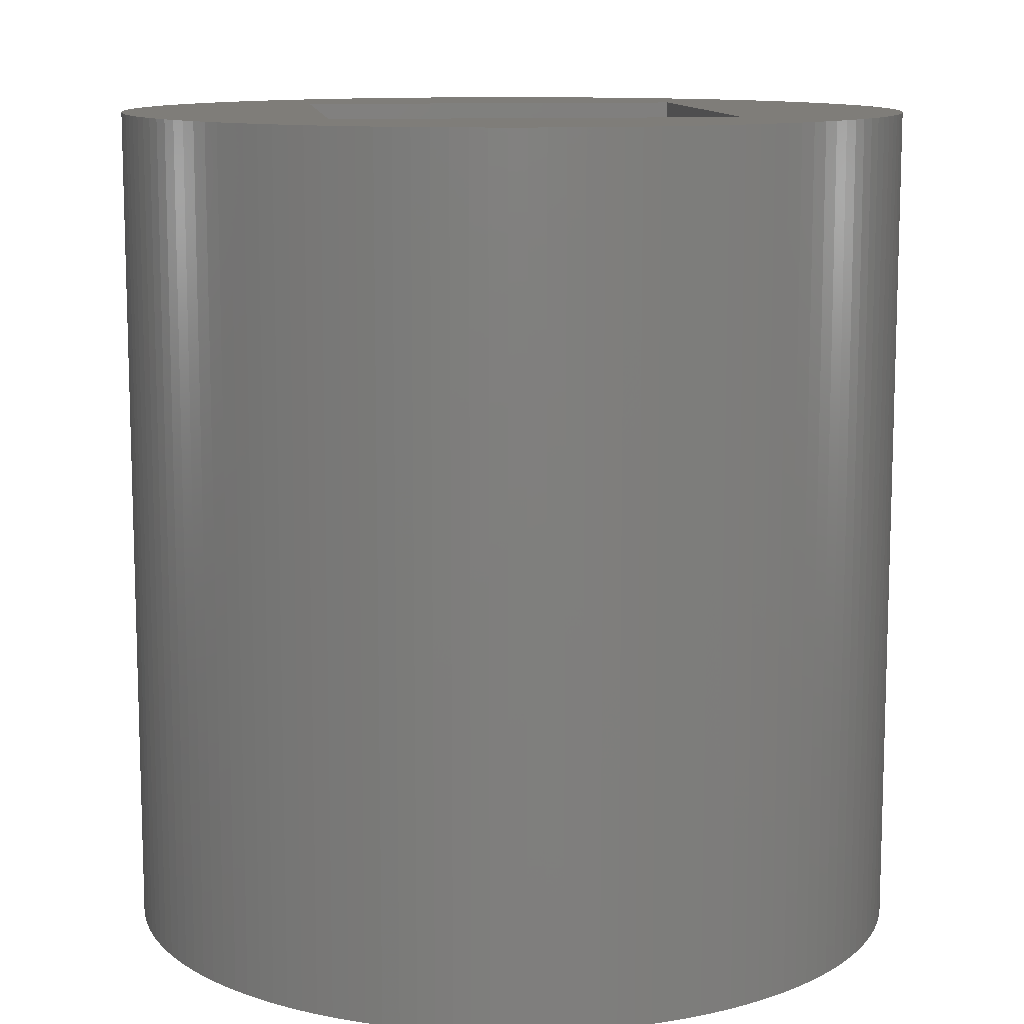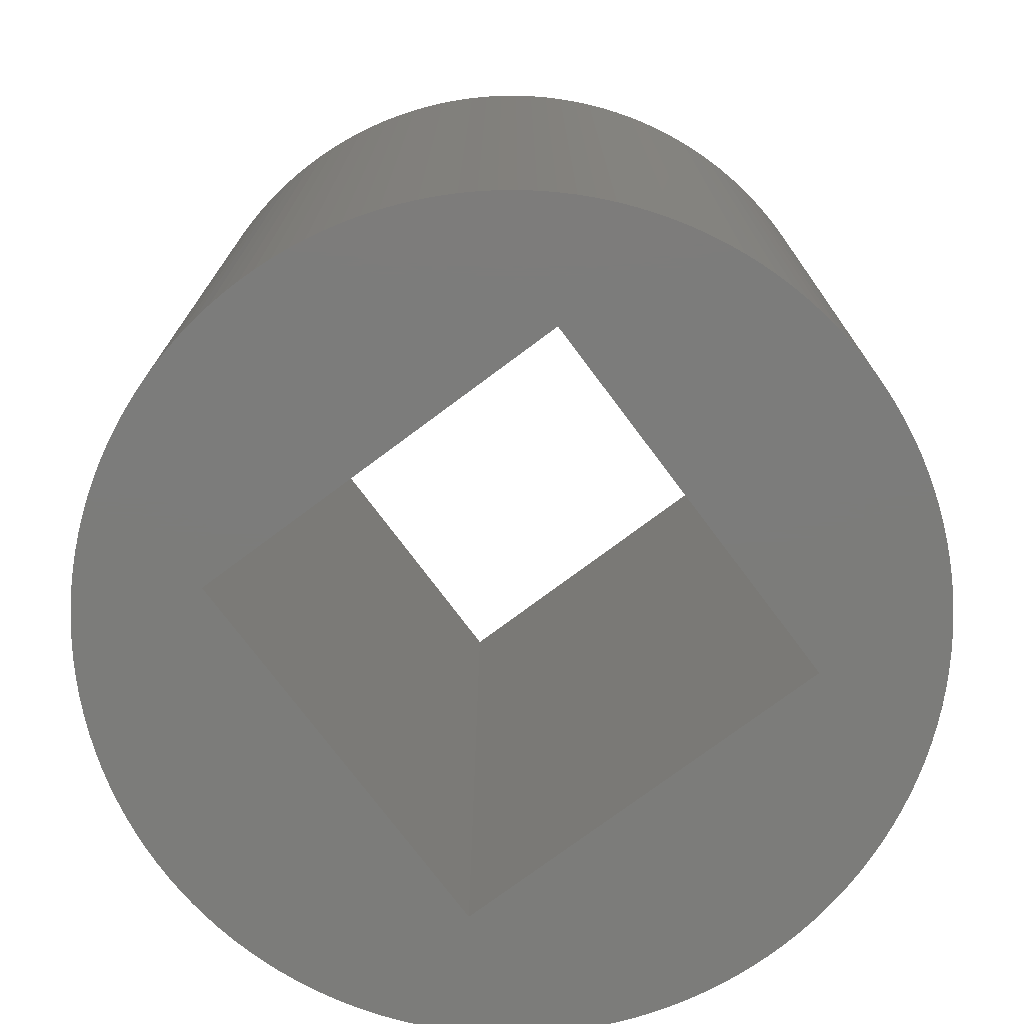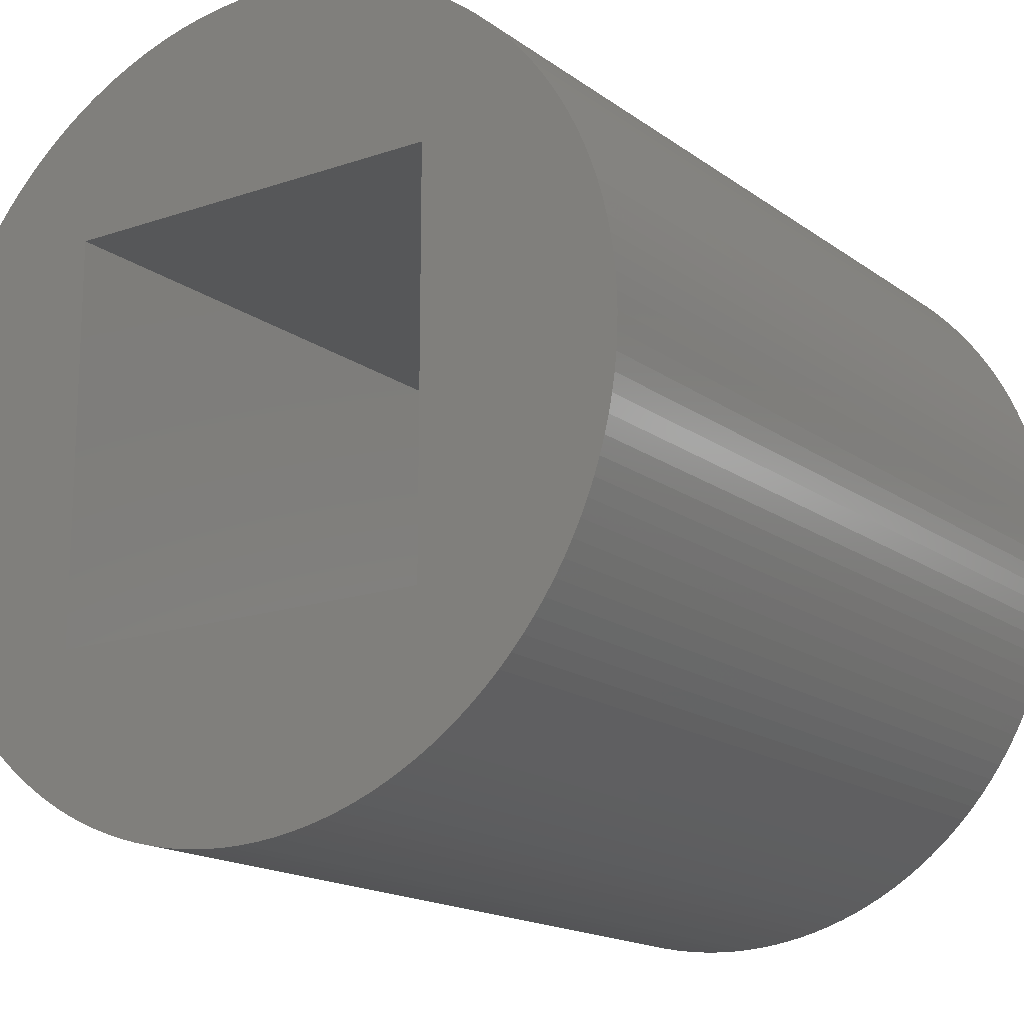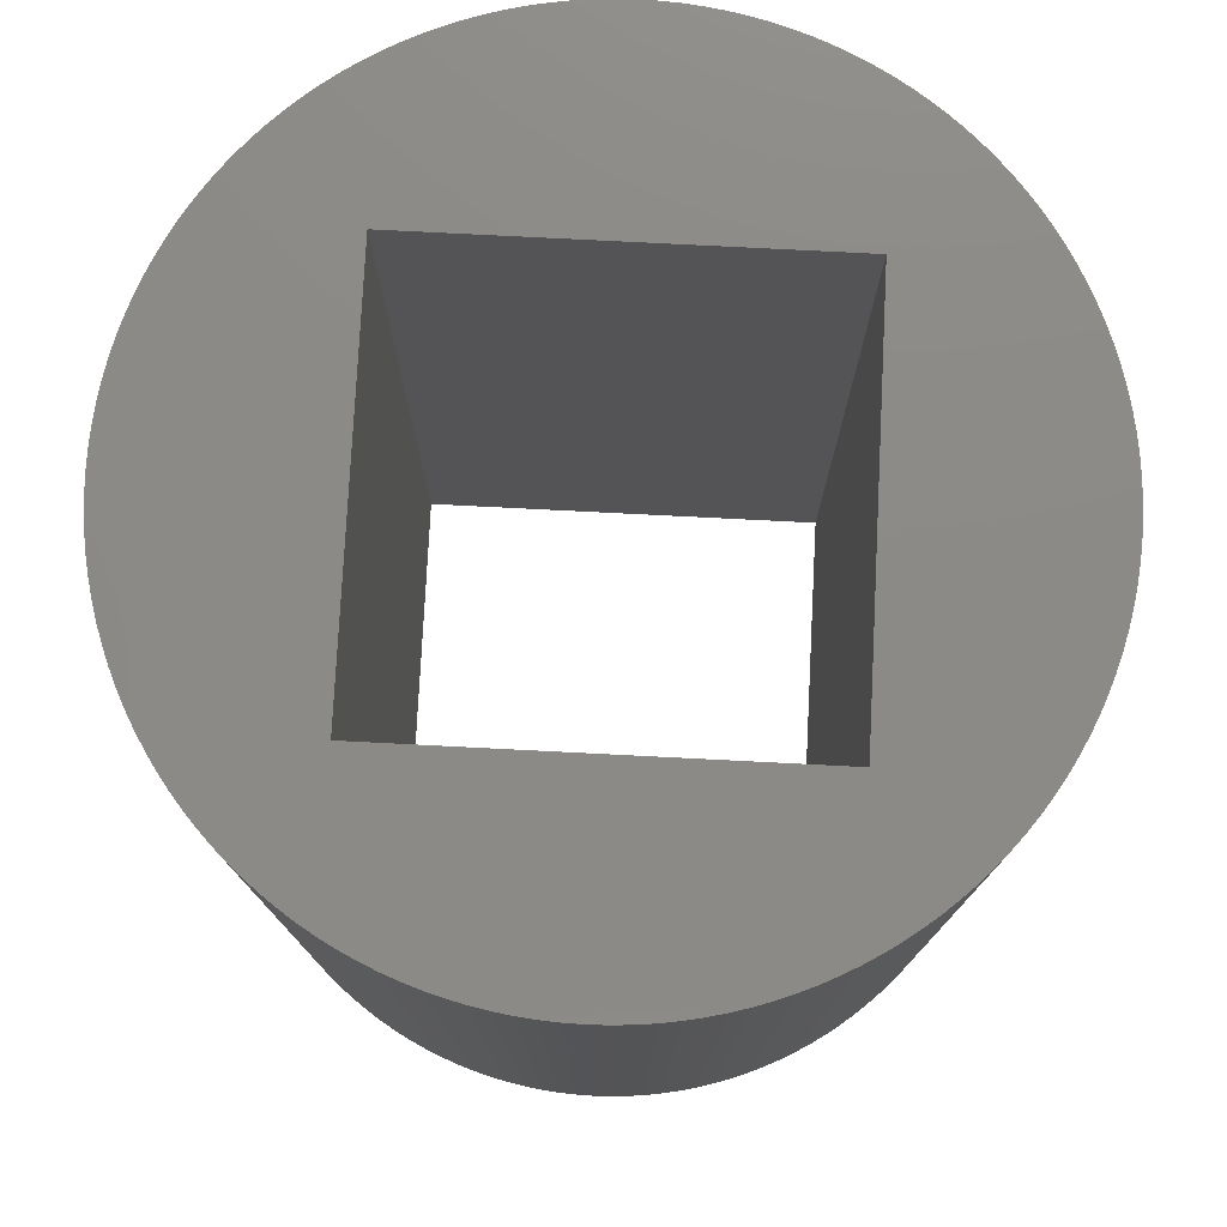
<metadata>
{"format":"stl","ext":"stl","renderer":"f3d","projection":"perspective","resolution":1024,"background":"white","views":[{"elev":11.1,"azim":83.0,"up":"+Y"},{"elev":-75.3,"azim":-53.2,"up":"+Y"},{"elev":-16.5,"azim":34.9,"up":"+Z"},{"elev":77.6,"azim":2.9,"up":"+Y"}]}
</metadata>
<code>
# stl→obj: 296 verts, 592 faces
v -98.48 0 -17.36
v -97.63 0 -21.64
v -50 0 -50
v 53.73 0 84.34
v 50 0 86.6
v 50 0 50
v -53.73 0 -84.34
v -50 0 -86.6
v -86.6 0 50
v -50 0 50
v -84.34 0 53.73
v -81.92 0 57.36
v -92.39 0 38.27
v -93.97 0 34.2
v -67.56 0 -73.73
v -64.28 0 -76.6
v -46.17 0 -88.7
v -42.26 0 -90.63
v -38.27 0 -92.39
v -13.05 0 -99.14
v -8.716 0 -99.62
v 57.36 0 -81.92
v 60.88 0 -79.34
v 50 0 -50
v 64.28 0 -76.6
v -34.2 0 93.97
v -38.27 0 92.39
v -64.28 0 76.6
v -67.56 0 73.73
v -70.71 0 70.71
v -73.73 0 67.56
v 73.73 0 -67.56
v 76.6 0 -64.28
v 79.34 0 -60.88
v -34.2 0 -93.97
v -30.07 0 -95.37
v -25.88 0 -96.59
v -4.362 0 -99.9
v -2.833e-14 0 -100
v 4.362 0 -99.9
v 8.716 0 -99.62
v 13.05 0 -99.14
v 17.36 0 -98.48
v 21.64 0 -97.63
v 34.2 0 -93.97
v 38.27 0 -92.39
v 42.26 0 -90.63
v 46.17 0 -88.7
v 50 0 -86.6
v 53.73 0 -84.34
v 67.56 0 -73.73
v 70.71 0 -70.71
v -76.6 0 64.28
v -79.34 0 60.88
v -76.6 0 -64.28
v -73.73 0 -67.56
v -70.71 0 -70.71
v 67.56 0 73.73
v 64.28 0 76.6
v -60.88 0 -79.34
v -57.36 0 -81.92
v -21.64 0 -97.63
v -17.36 0 -98.48
v 25.88 0 -96.59
v 30.07 0 -95.37
v -88.7 0 46.17
v -90.63 0 42.26
v -99.9 0 -4.362
v -99.62 0 -8.716
v -99.14 0 -13.05
v 60.88 0 79.34
v 57.36 0 81.92
v -50 0 86.6
v -53.73 0 84.34
v -96.59 0 -25.88
v -95.37 0 -30.07
v -93.97 0 -34.2
v -84.34 0 -53.73
v -86.6 0 -50
v -88.7 0 -46.17
v -81.92 0 -57.36
v -79.34 0 -60.88
v 46.17 0 88.7
v 42.26 0 90.63
v 38.27 0 92.39
v -42.26 0 90.63
v -46.17 0 88.7
v -57.36 0 81.92
v -60.88 0 79.34
v -99.14 0 13.05
v -98.48 0 17.36
v -97.63 0 21.64
v -92.39 0 -38.27
v -90.63 0 -42.26
v 81.92 0 -57.36
v 84.34 0 -53.73
v 86.6 0 -50
v 88.7 0 -46.17
v 90.63 0 -42.26
v 92.39 0 -38.27
v 93.97 0 34.2
v 92.39 0 38.27
v 90.63 0 42.26
v 88.7 0 46.17
v 86.6 0 50
v 84.34 0 53.73
v 81.92 0 57.36
v 79.34 0 60.88
v 76.6 0 64.28
v -95.37 0 30.07
v -96.59 0 25.88
v -99.62 0 8.716
v -99.9 0 4.362
v -100 0 -6.123e-15
v 13.05 0 99.14
v 8.716 0 99.62
v -8.716 0 99.62
v -13.05 0 99.14
v -17.36 0 98.48
v -21.64 0 97.63
v -25.88 0 96.59
v -30.07 0 95.37
v 93.97 0 -34.2
v 95.37 0 -30.07
v 96.59 0 -25.88
v 99.14 0 -13.05
v 99.62 0 -8.716
v 73.73 0 67.56
v 70.71 0 70.71
v 4.362 0 99.9
v 1.837e-14 0 100
v -4.362 0 99.9
v 97.63 0 -21.64
v 98.48 0 -17.36
v 99.9 0 -4.362
v 100 0 -1.837e-14
v 99.9 0 4.362
v 99.62 0 8.716
v 99.14 0 13.05
v 98.48 0 17.36
v 97.63 0 21.64
v 96.59 0 25.88
v 95.37 0 30.07
v 25.88 0 96.59
v 21.64 0 97.63
v 17.36 0 98.48
v 34.2 0 93.97
v 30.07 0 95.37
v -50 212 50
v 50 212 50
v 50 212 -50
v -50 212 -50
v -99.9 212 -4.362
v -99.62 212 -8.716
v -99.14 212 -13.05
v -98.48 212 -17.36
v -97.63 212 -21.64
v -96.59 212 -25.88
v -95.37 212 -30.07
v -93.97 212 -34.2
v -92.39 212 -38.27
v -90.63 212 -42.26
v -88.7 212 -46.17
v -86.6 212 -50
v -84.34 212 -53.73
v -81.92 212 -57.36
v -79.34 212 -60.88
v -76.6 212 -64.28
v -73.73 212 -67.56
v -70.71 212 -70.71
v -67.56 212 -73.73
v -64.28 212 -76.6
v -60.88 212 -79.34
v -57.36 212 -81.92
v -53.73 212 -84.34
v -50 212 -86.6
v -46.17 212 -88.7
v -42.26 212 -90.63
v -38.27 212 -92.39
v -34.2 212 -93.97
v -30.07 212 -95.37
v -25.88 212 -96.59
v -21.64 212 -97.63
v -17.36 212 -98.48
v -13.05 212 -99.14
v -8.716 212 -99.62
v -4.362 212 -99.9
v -2.833e-14 212 -100
v 4.362 212 -99.9
v 8.716 212 -99.62
v 13.05 212 -99.14
v 17.36 212 -98.48
v 21.64 212 -97.63
v 25.88 212 -96.59
v 30.07 212 -95.37
v 34.2 212 -93.97
v 38.27 212 -92.39
v 42.26 212 -90.63
v 46.17 212 -88.7
v 50 212 -86.6
v 53.73 212 -84.34
v 57.36 212 -81.92
v 60.88 212 -79.34
v 64.28 212 -76.6
v 67.56 212 -73.73
v 70.71 212 -70.71
v 73.73 212 -67.56
v 76.6 212 -64.28
v 79.34 212 -60.88
v 81.92 212 -57.36
v 84.34 212 -53.73
v 86.6 212 -50
v 88.7 212 -46.17
v 90.63 212 -42.26
v 92.39 212 -38.27
v 93.97 212 -34.2
v 95.37 212 -30.07
v 96.59 212 -25.88
v 97.63 212 -21.64
v 98.48 212 -17.36
v 99.14 212 -13.05
v 99.62 212 -8.716
v 99.9 212 -4.362
v 100 212 -4.286e-14
v 99.9 212 4.362
v 99.62 212 8.716
v 99.14 212 13.05
v 98.48 212 17.36
v 97.63 212 21.64
v 96.59 212 25.88
v 95.37 212 30.07
v 93.97 212 34.2
v 92.39 212 38.27
v 90.63 212 42.26
v 88.7 212 46.17
v 86.6 212 50
v 84.34 212 53.73
v 81.92 212 57.36
v 79.34 212 60.88
v 76.6 212 64.28
v 73.73 212 67.56
v 70.71 212 70.71
v 67.56 212 73.73
v 64.28 212 76.6
v 60.88 212 79.34
v 57.36 212 81.92
v 53.73 212 84.34
v 50 212 86.6
v 46.17 212 88.7
v 42.26 212 90.63
v 38.27 212 92.39
v 34.2 212 93.97
v 30.07 212 95.37
v 25.88 212 96.59
v 21.64 212 97.63
v 17.36 212 98.48
v 13.05 212 99.14
v 8.716 212 99.62
v 4.362 212 99.9
v 1.837e-14 212 100
v -4.362 212 99.9
v -8.716 212 99.62
v -13.05 212 99.14
v -17.36 212 98.48
v -21.64 212 97.63
v -25.88 212 96.59
v -30.07 212 95.37
v -34.2 212 93.97
v -38.27 212 92.39
v -42.26 212 90.63
v -46.17 212 88.7
v -50 212 86.6
v -53.73 212 84.34
v -57.36 212 81.92
v -60.88 212 79.34
v -64.28 212 76.6
v -67.56 212 73.73
v -70.71 212 70.71
v -73.73 212 67.56
v -76.6 212 64.28
v -79.34 212 60.88
v -81.92 212 57.36
v -84.34 212 53.73
v -86.6 212 50
v -88.7 212 46.17
v -90.63 212 42.26
v -92.39 212 38.27
v -93.97 212 34.2
v -95.37 212 30.07
v -96.59 212 25.88
v -97.63 212 21.64
v -98.48 212 17.36
v -99.14 212 13.05
v -99.62 212 8.716
v -99.9 212 4.362
v -100 212 -6.123e-15
f 1 2 3
f 4 5 6
f 3 7 8
f 9 10 11
f 10 12 11
f 13 14 10
f 3 15 16
f 8 17 3
f 17 18 3
f 3 18 19
f 3 20 21
f 22 23 24
f 23 25 24
f 26 27 10
f 28 29 10
f 29 30 10
f 10 30 31
f 32 33 24
f 33 34 24
f 19 35 3
f 35 36 3
f 3 36 37
f 21 38 3
f 38 39 3
f 3 39 24
f 39 40 24
f 24 40 41
f 41 42 24
f 42 43 24
f 24 43 44
f 45 46 24
f 46 47 24
f 24 47 48
f 48 49 24
f 49 50 24
f 24 50 22
f 25 51 24
f 51 52 24
f 24 52 32
f 31 53 10
f 53 54 10
f 10 54 12
f 55 56 3
f 56 57 3
f 3 57 15
f 6 58 59
f 16 60 3
f 60 61 3
f 3 61 7
f 37 62 3
f 62 63 3
f 3 63 20
f 44 64 24
f 64 65 24
f 24 65 45
f 9 66 10
f 66 67 10
f 10 67 13
f 68 69 3
f 69 70 3
f 3 70 1
f 59 71 6
f 71 72 6
f 6 72 4
f 10 73 74
f 2 75 3
f 75 76 3
f 3 76 77
f 78 3 79
f 3 80 79
f 78 81 3
f 81 82 3
f 3 82 55
f 5 83 6
f 83 84 6
f 6 84 85
f 27 86 10
f 86 87 10
f 10 87 73
f 74 88 10
f 88 89 10
f 10 89 28
f 90 10 91
f 10 92 91
f 77 93 3
f 93 94 3
f 3 94 80
f 34 95 24
f 95 96 24
f 24 96 97
f 97 98 24
f 98 99 24
f 24 99 100
f 101 102 6
f 102 103 6
f 103 104 6
f 104 105 6
f 6 105 106
f 106 107 6
f 107 108 6
f 6 108 109
f 14 110 10
f 110 111 10
f 10 111 92
f 90 112 10
f 112 113 10
f 10 113 3
f 113 114 3
f 3 114 68
f 6 115 116
f 117 118 10
f 118 119 10
f 10 119 120
f 120 121 10
f 121 122 10
f 10 122 26
f 100 123 24
f 123 124 24
f 24 124 125
f 24 126 127
f 109 128 6
f 128 129 6
f 6 129 58
f 116 130 6
f 130 131 6
f 6 131 10
f 131 132 10
f 10 132 117
f 125 133 24
f 133 134 24
f 24 134 126
f 127 135 24
f 135 136 24
f 24 136 6
f 136 137 6
f 6 137 138
f 138 139 6
f 139 140 6
f 6 140 141
f 141 142 6
f 142 143 6
f 6 143 101
f 144 145 6
f 145 146 6
f 6 146 115
f 85 147 6
f 147 148 6
f 6 148 144
f 149 150 10
f 150 6 10
f 150 151 6
f 151 24 6
f 152 149 3
f 149 10 3
f 151 152 24
f 152 3 24
f 114 153 68
f 153 154 68
f 68 154 69
f 154 155 69
f 69 155 70
f 155 156 70
f 70 156 1
f 156 157 1
f 1 157 2
f 157 158 2
f 2 158 75
f 158 159 75
f 75 159 76
f 159 160 76
f 76 160 77
f 160 161 77
f 77 161 93
f 161 162 93
f 93 162 94
f 162 163 94
f 94 163 80
f 163 164 80
f 80 164 79
f 164 165 79
f 79 165 78
f 165 166 78
f 78 166 81
f 166 167 81
f 81 167 82
f 167 168 82
f 82 168 55
f 168 169 55
f 55 169 56
f 169 170 56
f 56 170 57
f 170 171 57
f 57 171 15
f 171 172 15
f 15 172 16
f 172 173 16
f 16 173 60
f 173 174 60
f 60 174 61
f 174 175 61
f 61 175 7
f 175 176 7
f 7 176 8
f 176 177 8
f 8 177 17
f 177 178 17
f 17 178 18
f 178 179 18
f 18 179 19
f 179 180 19
f 19 180 35
f 180 181 35
f 35 181 36
f 181 182 36
f 36 182 37
f 182 183 37
f 37 183 62
f 183 184 62
f 62 184 63
f 184 185 63
f 63 185 20
f 185 186 20
f 20 186 21
f 186 187 21
f 21 187 38
f 187 188 38
f 38 188 39
f 188 189 39
f 39 189 40
f 189 190 40
f 40 190 41
f 190 191 41
f 41 191 42
f 191 192 42
f 42 192 43
f 192 193 43
f 43 193 44
f 193 194 44
f 44 194 64
f 194 195 64
f 64 195 65
f 195 196 65
f 65 196 45
f 196 197 45
f 45 197 46
f 197 198 46
f 46 198 47
f 198 199 47
f 47 199 48
f 199 200 48
f 48 200 49
f 200 201 49
f 49 201 50
f 201 202 50
f 50 202 22
f 202 203 22
f 22 203 23
f 203 204 23
f 23 204 25
f 204 205 25
f 25 205 51
f 205 206 51
f 51 206 52
f 206 207 52
f 52 207 32
f 207 208 32
f 32 208 33
f 208 209 33
f 33 209 34
f 209 210 34
f 34 210 95
f 210 211 95
f 95 211 96
f 211 212 96
f 96 212 97
f 212 213 97
f 97 213 98
f 213 214 98
f 98 214 99
f 214 215 99
f 99 215 100
f 215 216 100
f 100 216 123
f 216 217 123
f 123 217 124
f 217 218 124
f 124 218 125
f 218 219 125
f 125 219 133
f 219 220 133
f 133 220 134
f 220 221 134
f 134 221 126
f 221 222 126
f 126 222 127
f 222 223 127
f 127 223 135
f 223 224 135
f 135 224 136
f 224 225 136
f 136 225 137
f 225 226 137
f 137 226 138
f 226 227 138
f 138 227 139
f 227 228 139
f 139 228 140
f 228 229 140
f 140 229 141
f 229 230 141
f 141 230 142
f 230 231 142
f 142 231 143
f 231 232 143
f 143 232 101
f 232 233 101
f 101 233 102
f 233 234 102
f 102 234 103
f 234 235 103
f 103 235 104
f 235 236 104
f 104 236 105
f 236 237 105
f 105 237 106
f 237 238 106
f 106 238 107
f 238 239 107
f 107 239 108
f 239 240 108
f 108 240 109
f 240 241 109
f 109 241 128
f 241 242 128
f 128 242 129
f 242 243 129
f 129 243 58
f 243 244 58
f 58 244 59
f 244 245 59
f 59 245 71
f 245 246 71
f 71 246 72
f 246 247 72
f 72 247 4
f 247 248 4
f 4 248 5
f 248 249 5
f 5 249 83
f 249 250 83
f 83 250 84
f 250 251 84
f 84 251 85
f 251 252 85
f 85 252 147
f 252 253 147
f 147 253 148
f 253 254 148
f 148 254 144
f 254 255 144
f 144 255 145
f 255 256 145
f 145 256 146
f 256 257 146
f 146 257 115
f 257 258 115
f 115 258 116
f 258 259 116
f 116 259 130
f 259 260 130
f 130 260 131
f 260 261 131
f 131 261 132
f 261 262 132
f 132 262 117
f 262 263 117
f 117 263 118
f 263 264 118
f 118 264 119
f 264 265 119
f 119 265 120
f 265 266 120
f 120 266 121
f 266 267 121
f 121 267 122
f 267 268 122
f 122 268 26
f 268 269 26
f 26 269 27
f 269 270 27
f 27 270 86
f 270 271 86
f 86 271 87
f 271 272 87
f 87 272 73
f 272 273 73
f 73 273 74
f 273 274 74
f 74 274 88
f 274 275 88
f 88 275 89
f 275 276 89
f 89 276 28
f 276 277 28
f 28 277 29
f 277 278 29
f 29 278 30
f 278 279 30
f 30 279 31
f 279 280 31
f 31 280 53
f 280 281 53
f 53 281 54
f 281 282 54
f 54 282 12
f 282 283 12
f 12 283 11
f 283 284 11
f 11 284 9
f 284 285 9
f 9 285 66
f 285 286 66
f 66 286 67
f 286 287 67
f 67 287 13
f 287 288 13
f 13 288 14
f 288 289 14
f 14 289 110
f 289 290 110
f 110 290 111
f 290 291 111
f 111 291 92
f 291 292 92
f 92 292 91
f 292 293 91
f 91 293 90
f 293 294 90
f 90 294 112
f 294 295 112
f 112 295 113
f 295 296 113
f 113 296 114
f 296 153 114
f 243 242 150
f 278 277 149
f 277 276 149
f 149 276 275
f 247 246 150
f 152 159 158
f 196 195 151
f 158 157 152
f 157 156 152
f 152 156 155
f 283 282 149
f 282 281 149
f 275 274 149
f 274 273 149
f 149 273 272
f 272 271 149
f 271 270 149
f 149 270 269
f 250 249 150
f 249 248 150
f 150 248 247
f 246 245 150
f 245 244 150
f 150 244 243
f 171 170 152
f 170 169 152
f 152 169 168
f 168 167 152
f 167 166 152
f 152 166 165
f 165 164 152
f 164 163 152
f 152 163 162
f 294 293 149
f 149 287 286
f 281 280 149
f 280 279 149
f 149 279 278
f 207 206 151
f 206 205 151
f 205 204 151
f 204 203 151
f 151 203 202
f 180 179 152
f 179 178 152
f 152 178 177
f 239 238 150
f 238 237 150
f 150 237 236
f 236 235 150
f 235 234 150
f 150 234 233
f 210 209 151
f 209 208 151
f 151 208 207
f 269 268 149
f 268 267 149
f 149 267 266
f 162 161 152
f 161 160 152
f 152 160 159
f 294 149 295
f 286 285 149
f 285 284 149
f 149 284 283
f 195 194 151
f 194 193 151
f 151 193 192
f 152 151 189
f 189 188 152
f 188 187 152
f 152 187 186
f 186 185 152
f 185 184 152
f 152 184 183
f 177 176 152
f 176 175 152
f 152 175 174
f 242 241 150
f 241 240 150
f 150 240 239
f 266 265 149
f 265 264 149
f 149 264 263
f 263 262 149
f 262 261 149
f 149 261 150
f 261 260 150
f 150 260 259
f 259 258 150
f 258 257 150
f 150 257 256
f 155 154 152
f 154 153 152
f 152 153 149
f 153 296 149
f 149 296 295
f 293 292 149
f 292 291 149
f 149 291 290
f 202 201 151
f 201 200 151
f 151 200 199
f 192 191 151
f 191 190 151
f 151 190 189
f 183 182 152
f 182 181 152
f 152 181 180
f 174 173 152
f 173 172 152
f 152 172 171
f 151 223 222
f 222 221 151
f 221 220 151
f 151 220 219
f 256 255 150
f 255 254 150
f 150 254 253
f 290 289 149
f 289 288 149
f 149 288 287
f 199 198 151
f 198 197 151
f 151 197 196
f 233 232 150
f 232 231 150
f 150 231 230
f 230 229 150
f 229 228 150
f 150 228 227
f 227 226 150
f 226 225 150
f 150 225 151
f 225 224 151
f 151 224 223
f 219 218 151
f 218 217 151
f 151 217 216
f 216 215 151
f 215 214 151
f 151 214 213
f 253 252 150
f 252 251 150
f 150 251 250
f 213 212 151
f 212 211 151
f 151 211 210

</code>
